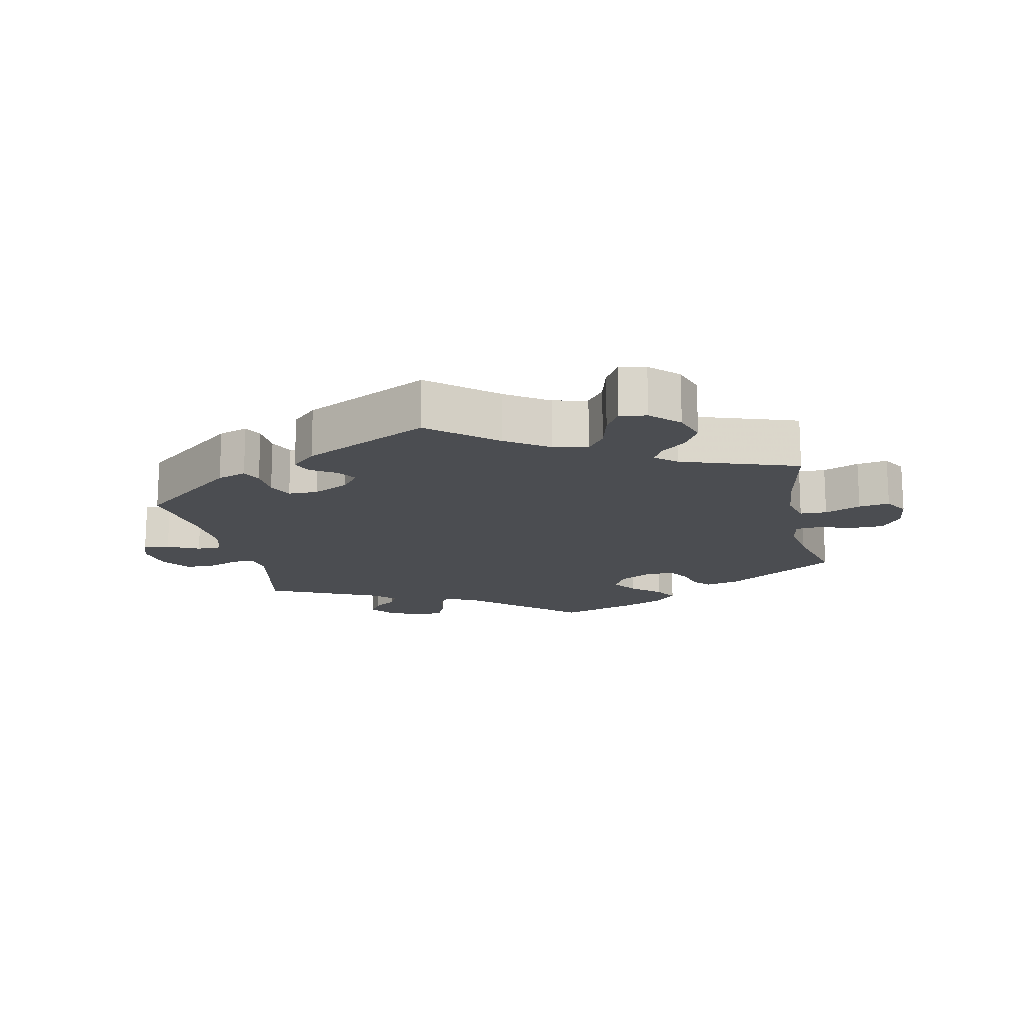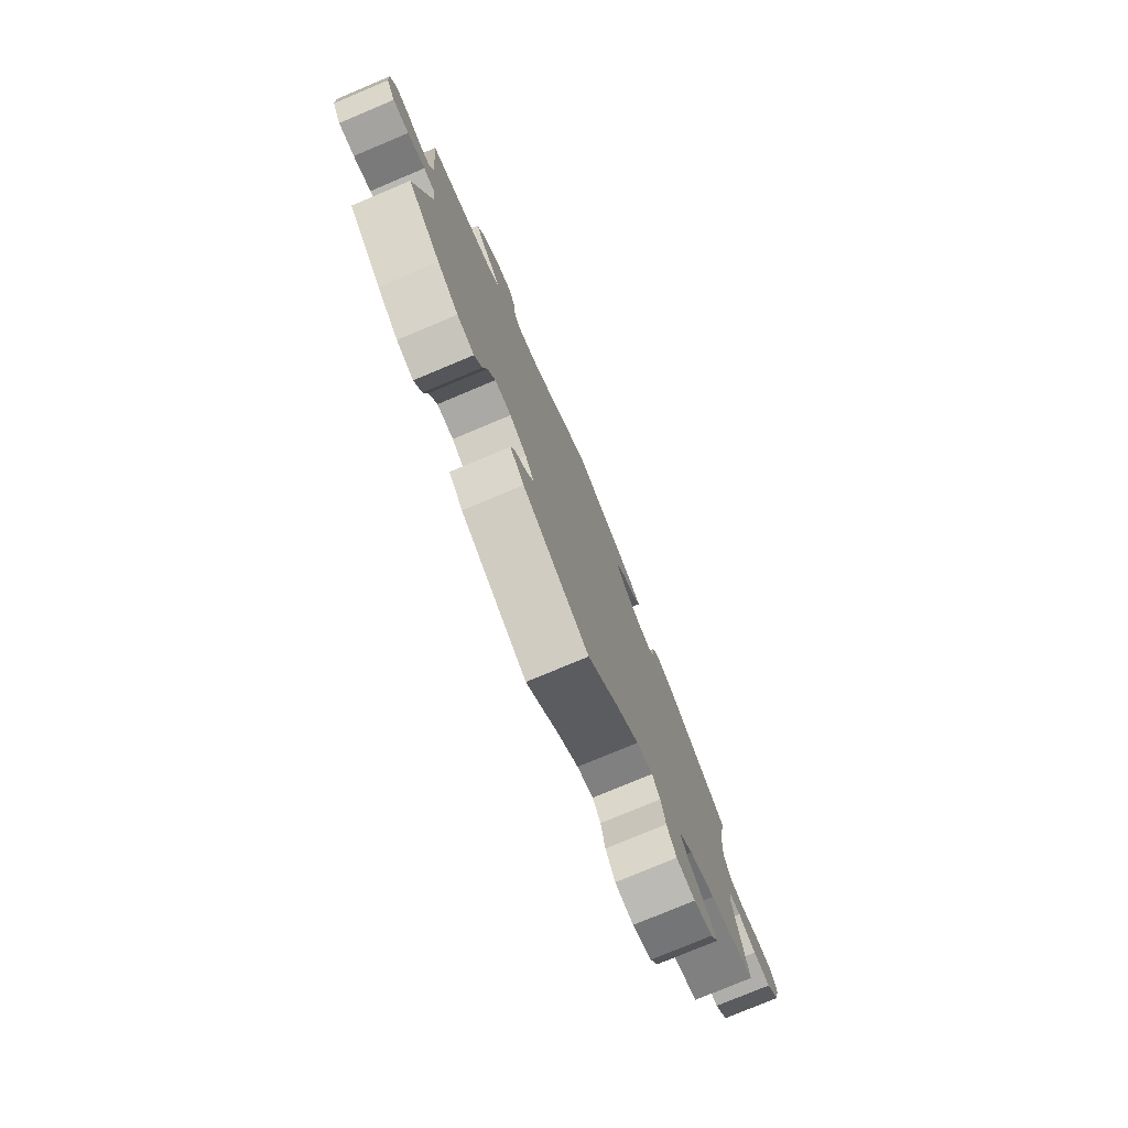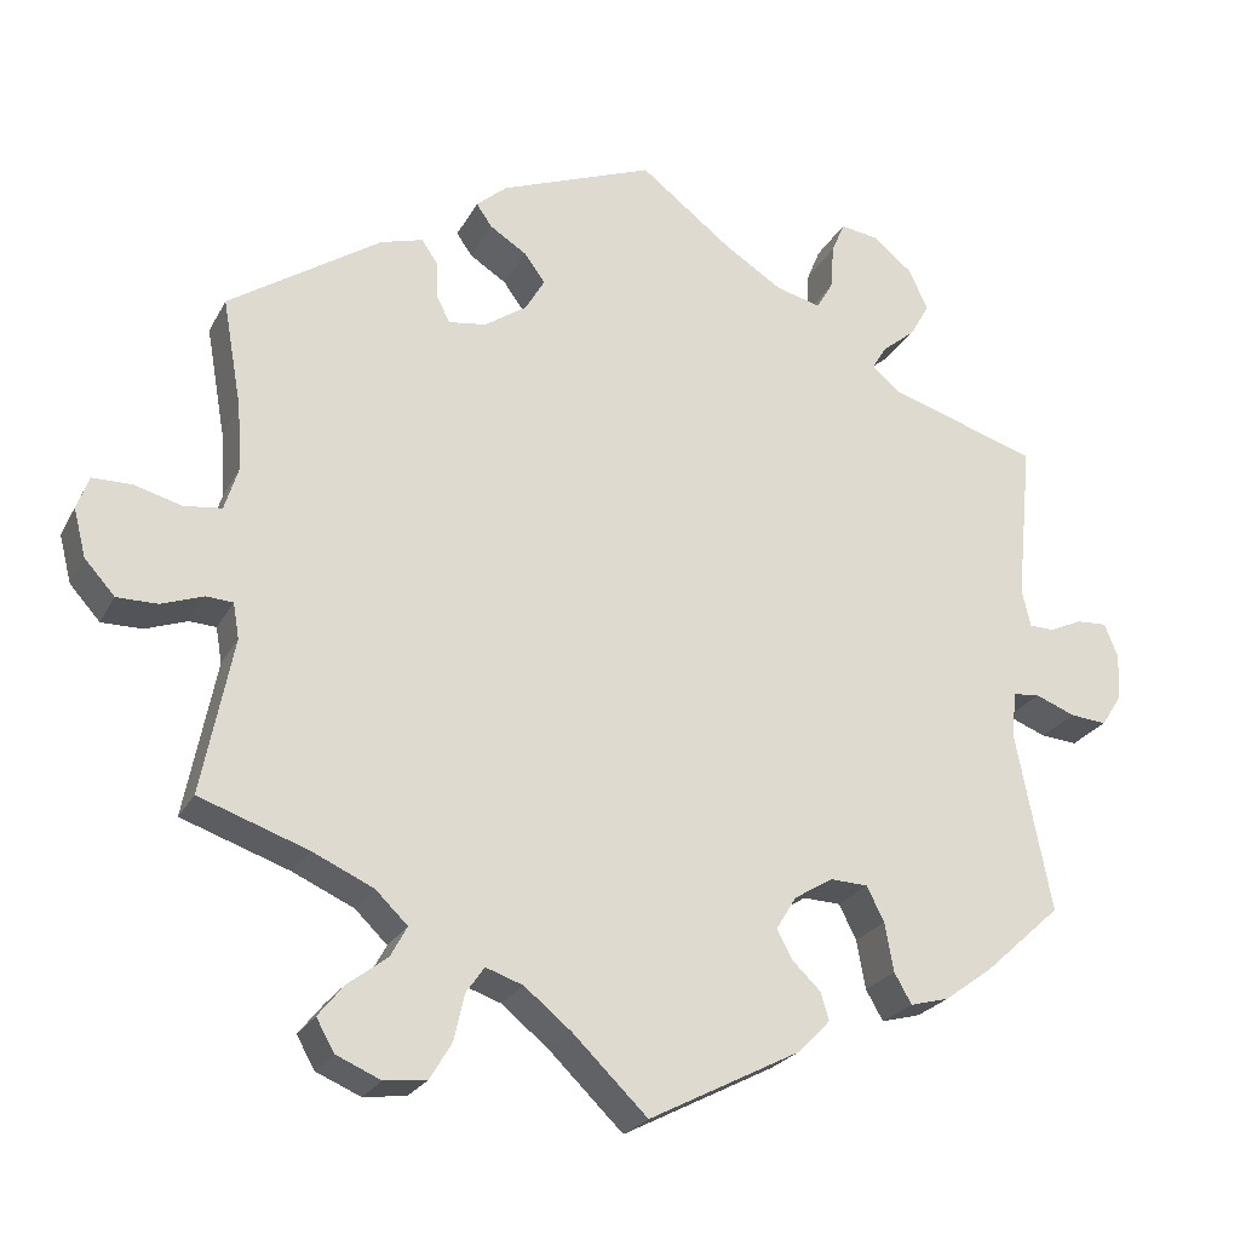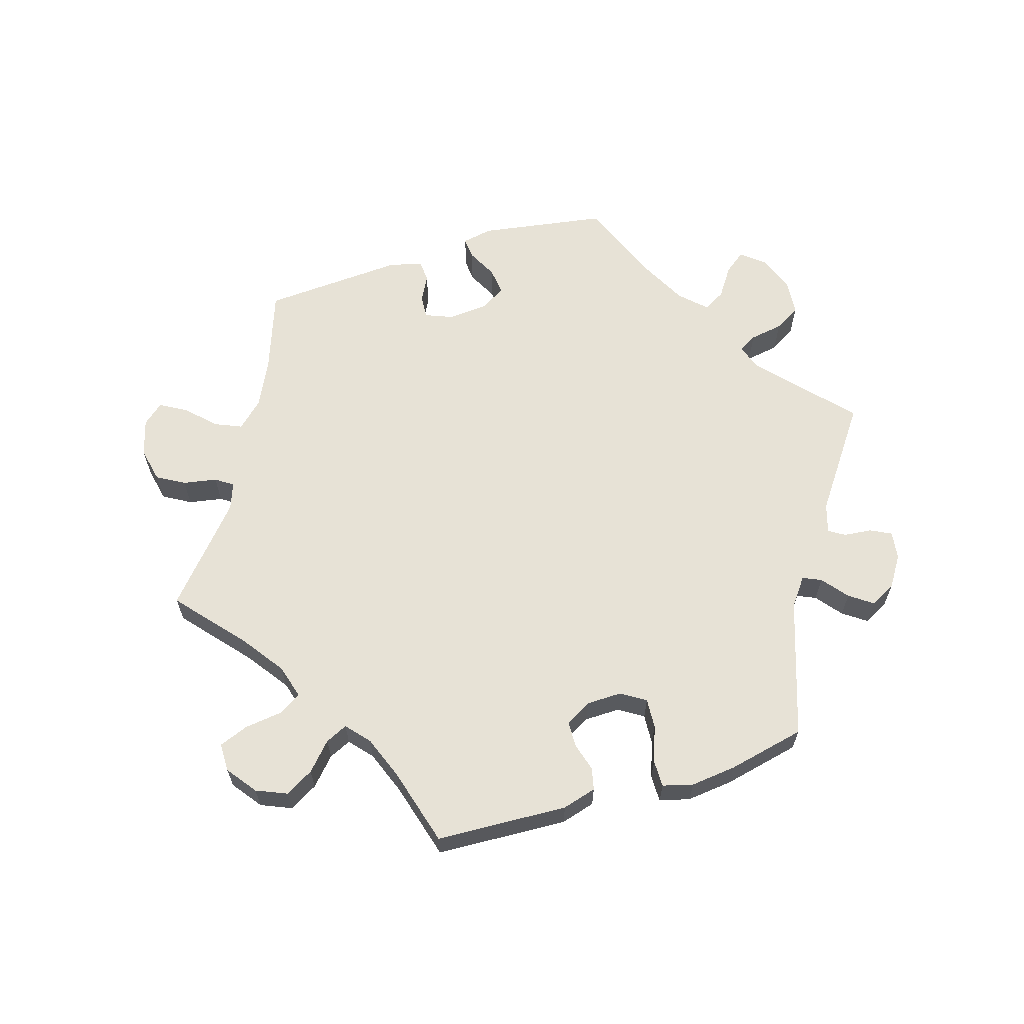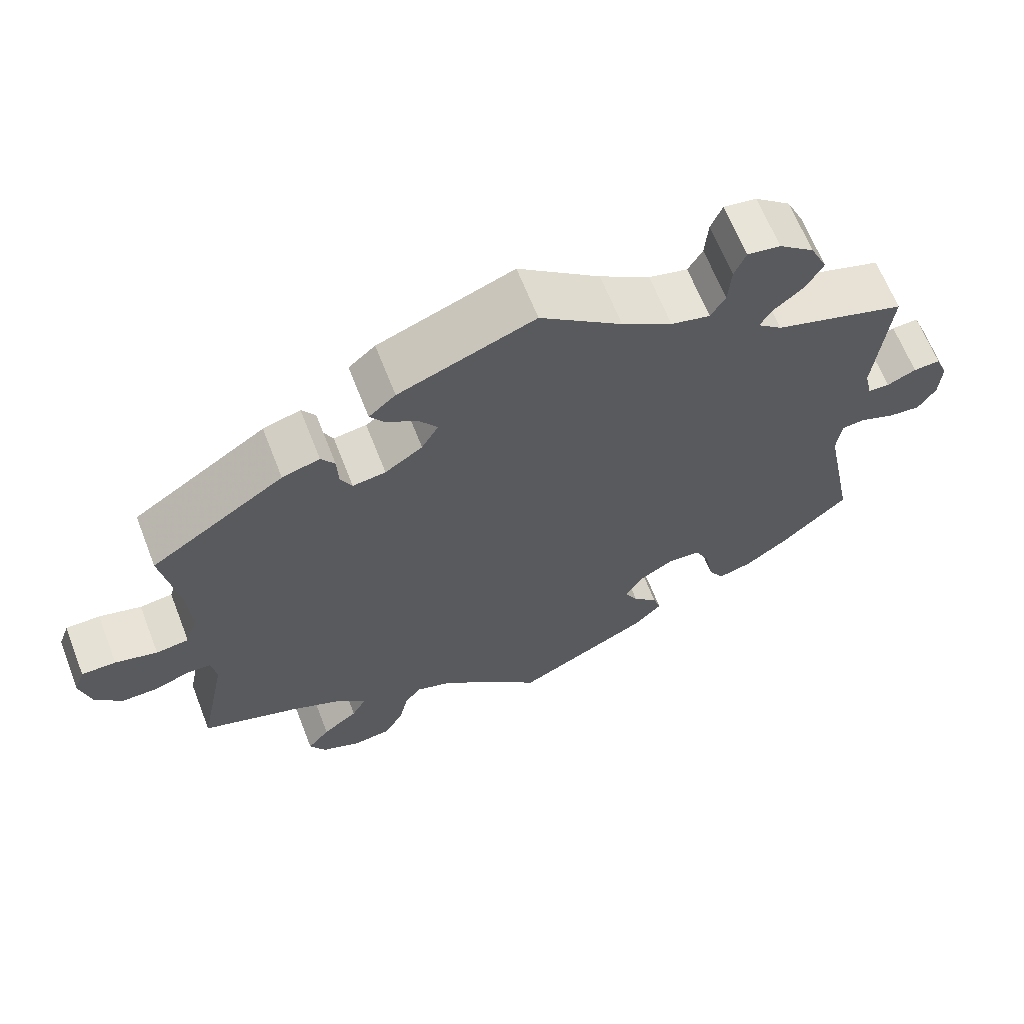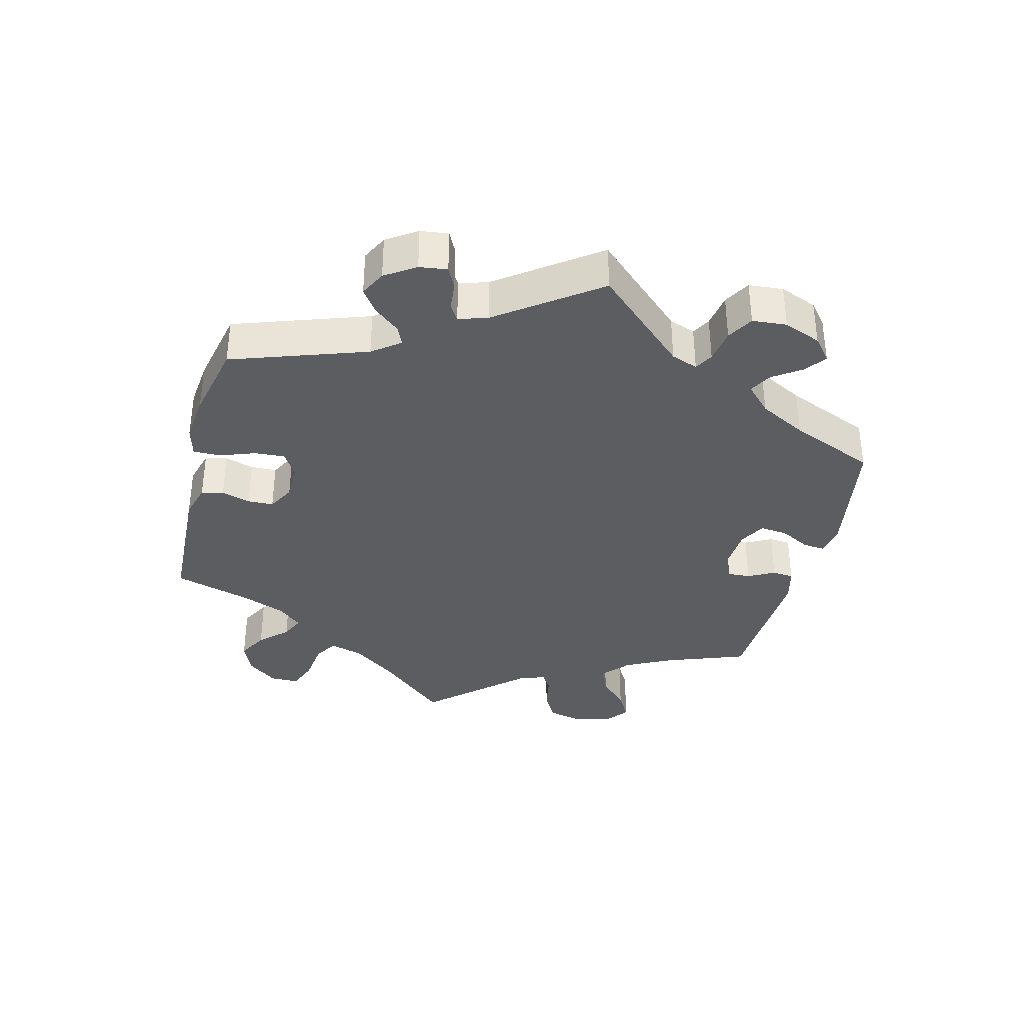
<metadata>
{"format":"obj","ext":"obj","renderer":"f3d","projection":"perspective","resolution":1024,"background":"white","views":[{"elev":-15.9,"azim":72.0,"up":"+Y"},{"elev":-77.6,"azim":-67.3,"up":"+Z"},{"elev":-23.8,"azim":158.0,"up":"+Z"},{"elev":63.4,"azim":-167.2,"up":"+Y"},{"elev":64.9,"azim":158.7,"up":"+Z"},{"elev":-36.8,"azim":-74.2,"up":"+Y"}]}
</metadata>
<code>
v -0.329 0.07 0.344
v -0.297 0.07 0.371
v -0.313 0.07 0.398
v -0.352 0.07 0.43
v -0.374 0.07 0.469
v -0.352 0.07 0.516
v -0.306 0.07 0.553
v -0.263 0.07 0.56
v -0.248 0.07 0.524
v -0.244 0.07 0.472
v -0.225 0.07 0.44
v -0.174 0.07 0.453
v -0.108 0.07 0.495
v -0.001 0.07 0.578
v 0.176 0.07 0.511
v 0.211 0.07 0.481
v 0.193 0.07 0.455
v 0.151 0.07 0.428
v 0.127 0.07 0.395
v 0.149 0.07 0.357
v 0.198 0.07 0.324
v 0.241 0.07 0.318
v 0.256 0.07 0.348
v 0.258 0.07 0.392
v 0.276 0.07 0.418
v 0.325 0.07 0.404
v 0.5 0.07 0.289
v 0.478 0.07 0.164
v 0.473 0.07 0.088
v 0.489 0.07 0.038
v 0.532 0.07 0.033
v 0.587 0.07 0.048
v 0.632 0.07 0.048
v 0.646 0.07 0.01
v 0.632 0.07 -0.045
v 0.597 0.07 -0.084
v 0.55 0.07 -0.084
v 0.502 0.07 -0.067
v 0.471 0.07 -0.069
v 0.464 0.07 -0.11
v 0.5 0.07 -0.289
v 0.375 0.07 -0.333
v 0.305 0.07 -0.365
v 0.268 0.07 -0.401
v 0.287 0.07 -0.436
v 0.333 0.07 -0.471
v 0.362 0.07 -0.507
v 0.341 0.07 -0.544
v 0.29 0.07 -0.566
v 0.241 0.07 -0.56
v 0.216 0.07 -0.518
v 0.204 0.07 -0.465
v 0.183 0.07 -0.435
v 0.14 0.07 -0.45
v 0.086 0.07 -0.494
v 0 0.07 -0.578
v -0.175 0.07 -0.488
v -0.212 0.07 -0.45
v -0.202 0.07 -0.418
v -0.17 0.07 -0.387
v -0.152 0.07 -0.353
v -0.175 0.07 -0.315
v -0.22 0.07 -0.288
v -0.263 0.07 -0.29
v -0.283 0.07 -0.33
v -0.293 0.07 -0.386
v -0.313 0.07 -0.421
v -0.358 0.07 -0.409
v -0.414 0.07 -0.368
v -0.501 0.07 -0.289
v -0.46 0.07 -0.08
v -0.466 0.07 -0.029
v -0.496 0.07 -0.026
v -0.542 0.07 -0.044
v -0.584 0.07 -0.048
v -0.607 0.07 -0.012
v -0.61 0.07 0.042
v -0.594 0.07 0.081
v -0.559 0.07 0.079
v -0.521 0.07 0.062
v -0.493 0.07 0.063
v -0.483 0.07 0.107
v -0.501 0.07 0.289
v -0.329 0 0.344
v -0.297 0 0.371
v -0.313 0 0.398
v -0.352 0 0.43
v -0.374 0 0.469
v -0.352 0 0.516
v -0.306 0 0.553
v -0.263 0 0.56
v -0.248 0 0.524
v -0.244 0 0.472
v -0.225 0 0.44
v -0.174 0 0.453
v -0.108 0 0.495
v -0.001 0 0.578
v 0.176 0 0.511
v 0.211 0 0.481
v 0.193 0 0.455
v 0.151 0 0.428
v 0.127 0 0.395
v 0.149 0 0.357
v 0.198 0 0.324
v 0.241 0 0.318
v 0.256 0 0.348
v 0.258 0 0.392
v 0.276 0 0.418
v 0.325 0 0.404
v 0.5 0 0.289
v 0.478 0 0.164
v 0.473 0 0.088
v 0.489 0 0.038
v 0.532 0 0.033
v 0.587 0 0.048
v 0.632 0 0.048
v 0.646 0 0.01
v 0.632 0 -0.045
v 0.597 0 -0.084
v 0.55 0 -0.084
v 0.502 0 -0.067
v 0.471 0 -0.069
v 0.464 0 -0.11
v 0.5 0 -0.289
v 0.375 0 -0.333
v 0.305 0 -0.365
v 0.268 0 -0.401
v 0.287 0 -0.436
v 0.333 0 -0.471
v 0.362 0 -0.507
v 0.341 0 -0.544
v 0.29 0 -0.566
v 0.241 0 -0.56
v 0.216 0 -0.518
v 0.204 0 -0.465
v 0.183 0 -0.435
v 0.14 0 -0.45
v 0.086 0 -0.494
v 0 0 -0.578
v -0.175 0 -0.488
v -0.212 0 -0.45
v -0.202 0 -0.418
v -0.17 0 -0.387
v -0.152 0 -0.353
v -0.175 0 -0.315
v -0.22 0 -0.288
v -0.263 0 -0.29
v -0.283 0 -0.33
v -0.293 0 -0.386
v -0.313 0 -0.421
v -0.358 0 -0.409
v -0.414 0 -0.368
v -0.501 0 -0.289
v -0.46 0 -0.08
v -0.466 0 -0.029
v -0.496 0 -0.026
v -0.542 0 -0.044
v -0.584 0 -0.048
v -0.607 0 -0.012
v -0.61 0 0.042
v -0.594 0 0.081
v -0.559 0 0.079
v -0.521 0 0.062
v -0.493 0 0.063
v -0.483 0 0.107
v -0.501 0 0.289
f 82 83 1
f 81 82 1 2
f 77 78 79 80
f 77 80 81
f 76 77 81
f 73 74 75 76
f 72 73 76 81
f 68 69 70 71
f 68 71 72
f 65 66 67 68
f 64 65 68 72
f 63 64 72 81
f 57 58 59 60
f 55 56 57 60
f 54 55 60 61
f 53 54 61 62
f 49 50 51 52
f 49 52 53
f 48 49 53
f 45 46 47 48
f 44 45 48 53
f 43 44 53 62
f 40 41 42
f 39 40 42 43
f 35 36 37 38
f 35 38 39
f 34 35 39
f 31 32 33 34
f 30 31 34 39
f 29 30 39 43
f 25 26 27 28
f 23 24 25 28
f 22 23 28 29
f 21 22 29 43
f 15 16 17 18
f 13 14 15 18
f 12 13 18 19
f 11 12 19 20
f 7 8 9 10
f 7 10 11
f 6 7 11
f 3 4 5 6
f 2 3 6 11
f 43 62 63 81
f 20 21 43 81
f 2 11 20 81
f 84 166 165
f 85 84 165 164
f 163 162 161 160
f 164 163 160
f 164 160 159
f 159 158 157 156
f 164 159 156 155
f 154 153 152 151
f 155 154 151
f 151 150 149 148
f 155 151 148 147
f 164 155 147 146
f 143 142 141 140
f 143 140 139 138
f 144 143 138 137
f 145 144 137 136
f 135 134 133 132
f 136 135 132
f 136 132 131
f 131 130 129 128
f 136 131 128 127
f 145 136 127 126
f 125 124 123
f 126 125 123 122
f 121 120 119 118
f 122 121 118
f 122 118 117
f 117 116 115 114
f 122 117 114 113
f 126 122 113 112
f 111 110 109 108
f 111 108 107 106
f 112 111 106 105
f 126 112 105 104
f 101 100 99 98
f 101 98 97 96
f 102 101 96 95
f 103 102 95 94
f 93 92 91 90
f 94 93 90
f 94 90 89
f 89 88 87 86
f 94 89 86 85
f 164 146 145 126
f 164 126 104 103
f 164 103 94 85
f 1 84 85 2
f 2 85 86 3
f 3 86 87 4
f 4 87 88 5
f 5 88 89 6
f 6 89 90 7
f 7 90 91 8
f 8 91 92 9
f 9 92 93 10
f 10 93 94 11
f 11 94 95 12
f 12 95 96 13
f 13 96 97 14
f 14 97 98 15
f 15 98 99 16
f 16 99 100 17
f 17 100 101 18
f 18 101 102 19
f 19 102 103 20
f 20 103 104 21
f 21 104 105 22
f 22 105 106 23
f 23 106 107 24
f 24 107 108 25
f 25 108 109 26
f 26 109 110 27
f 27 110 111 28
f 28 111 112 29
f 29 112 113 30
f 30 113 114 31
f 31 114 115 32
f 32 115 116 33
f 33 116 117 34
f 34 117 118 35
f 35 118 119 36
f 36 119 120 37
f 37 120 121 38
f 38 121 122 39
f 39 122 123 40
f 40 123 124 41
f 41 124 125 42
f 42 125 126 43
f 43 126 127 44
f 44 127 128 45
f 45 128 129 46
f 46 129 130 47
f 47 130 131 48
f 48 131 132 49
f 49 132 133 50
f 50 133 134 51
f 51 134 135 52
f 52 135 136 53
f 53 136 137 54
f 54 137 138 55
f 55 138 139 56
f 56 139 140 57
f 57 140 141 58
f 58 141 142 59
f 59 142 143 60
f 60 143 144 61
f 61 144 145 62
f 62 145 146 63
f 63 146 147 64
f 64 147 148 65
f 65 148 149 66
f 66 149 150 67
f 67 150 151 68
f 68 151 152 69
f 69 152 153 70
f 70 153 154 71
f 71 154 155 72
f 72 155 156 73
f 73 156 157 74
f 74 157 158 75
f 75 158 159 76
f 76 159 160 77
f 77 160 161 78
f 78 161 162 79
f 79 162 163 80
f 80 163 164 81
f 81 164 165 82
f 82 165 166 83
f 83 166 84 1

</code>
